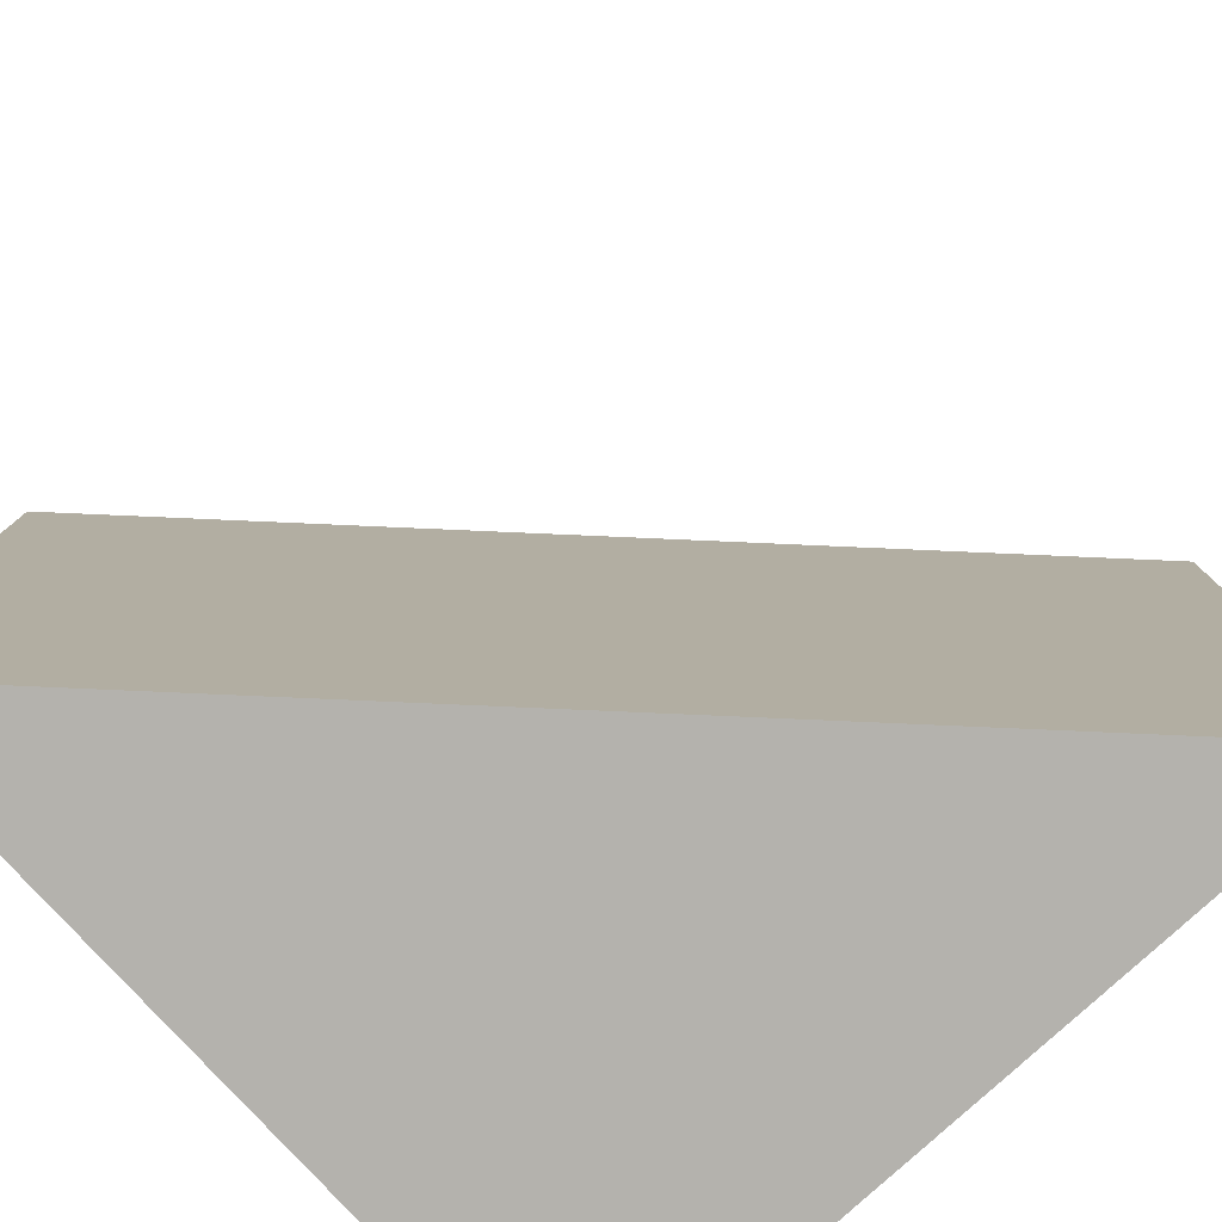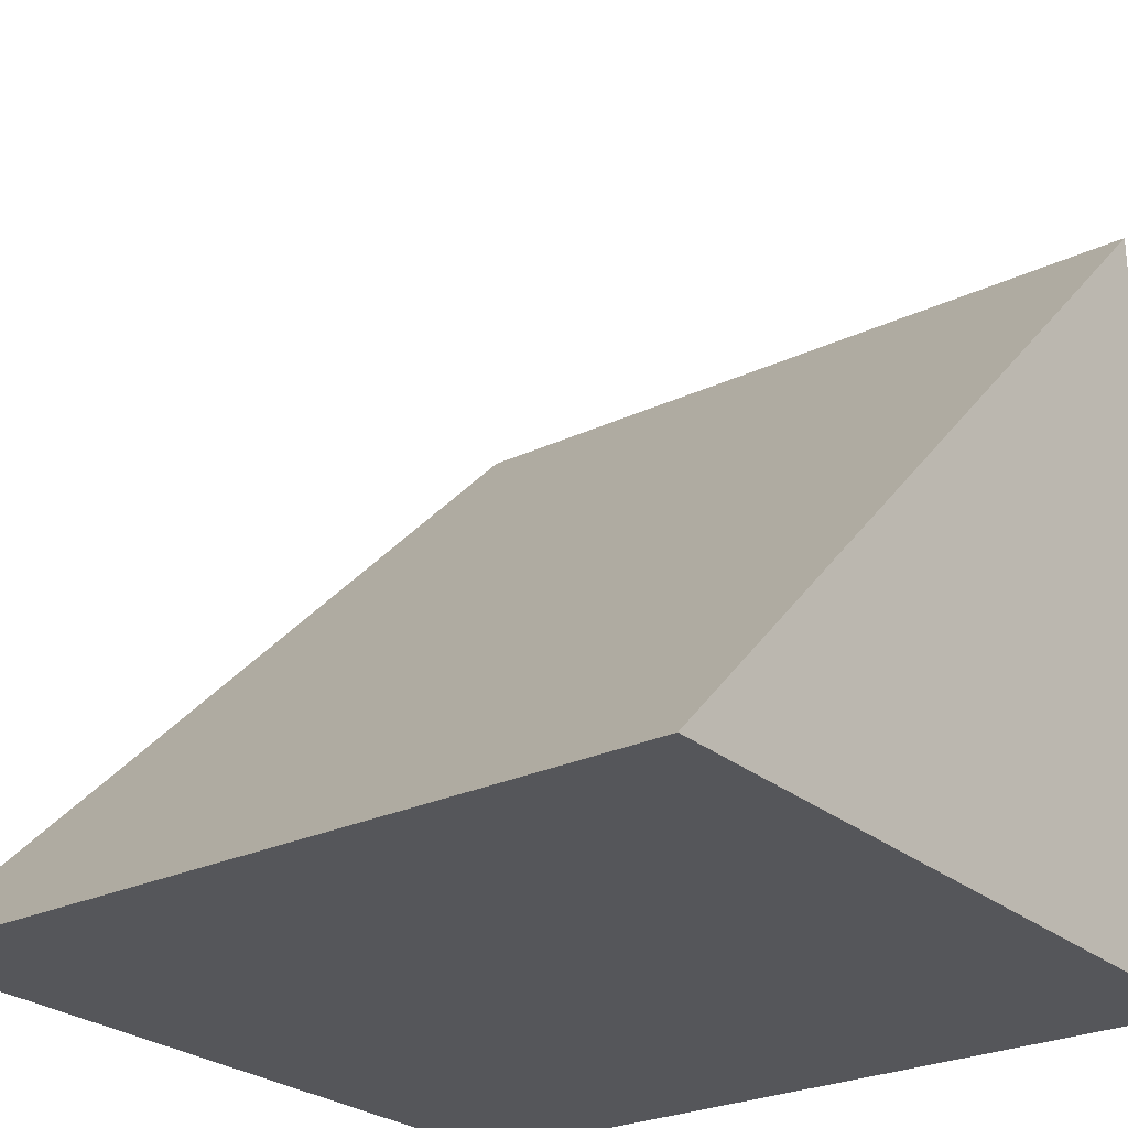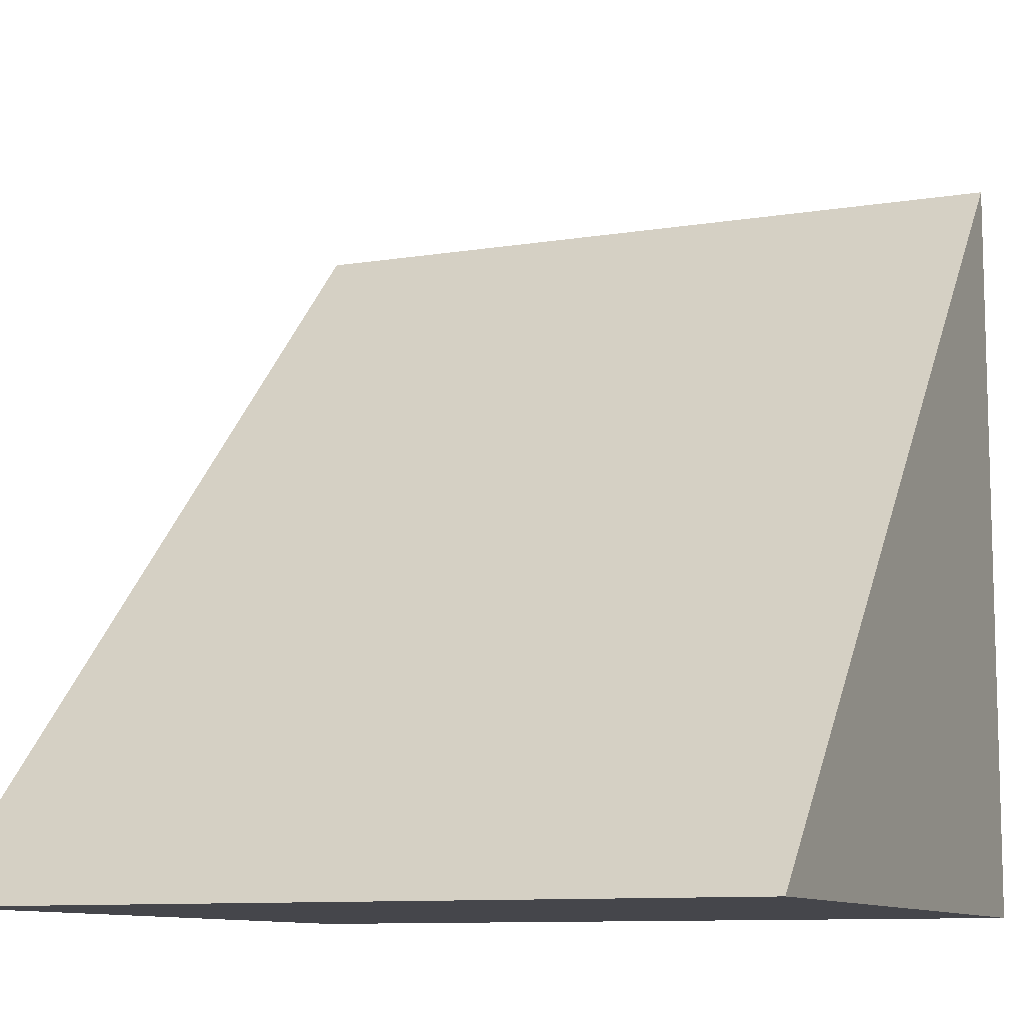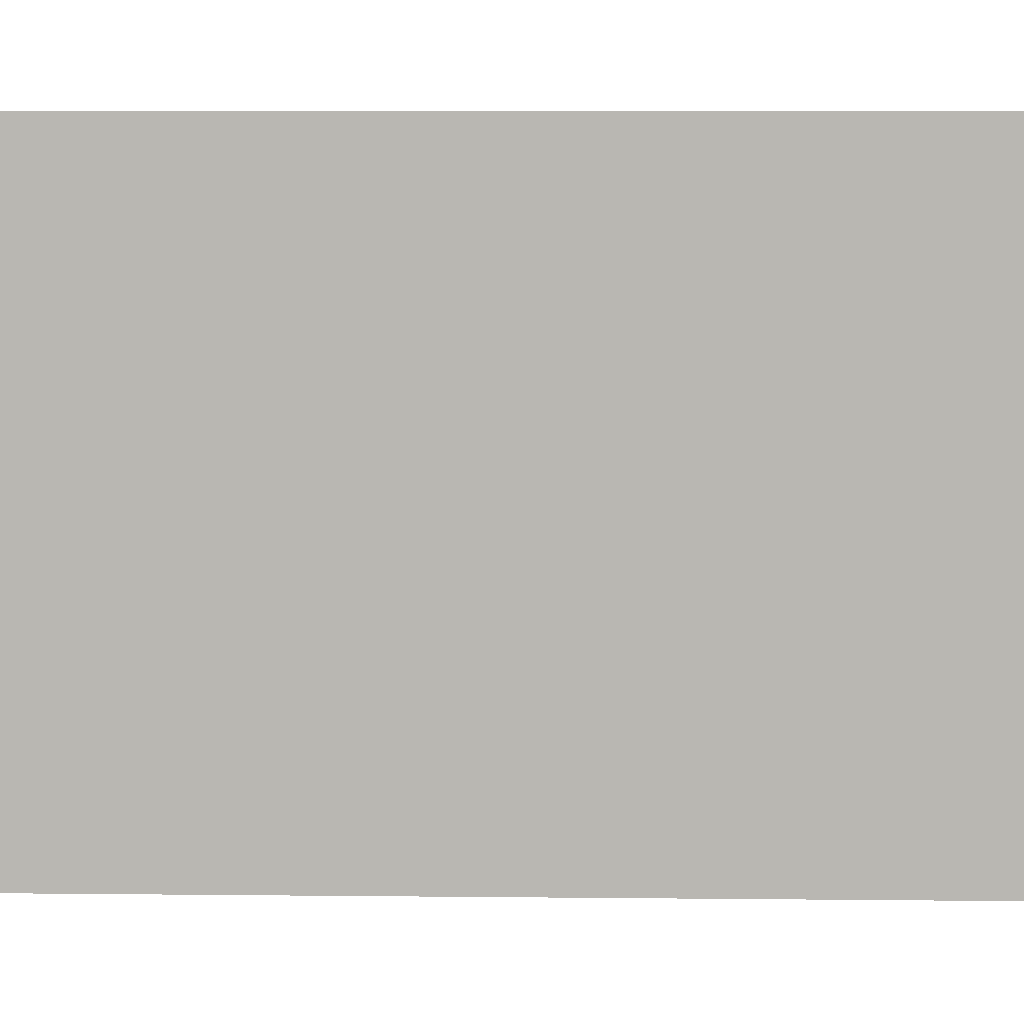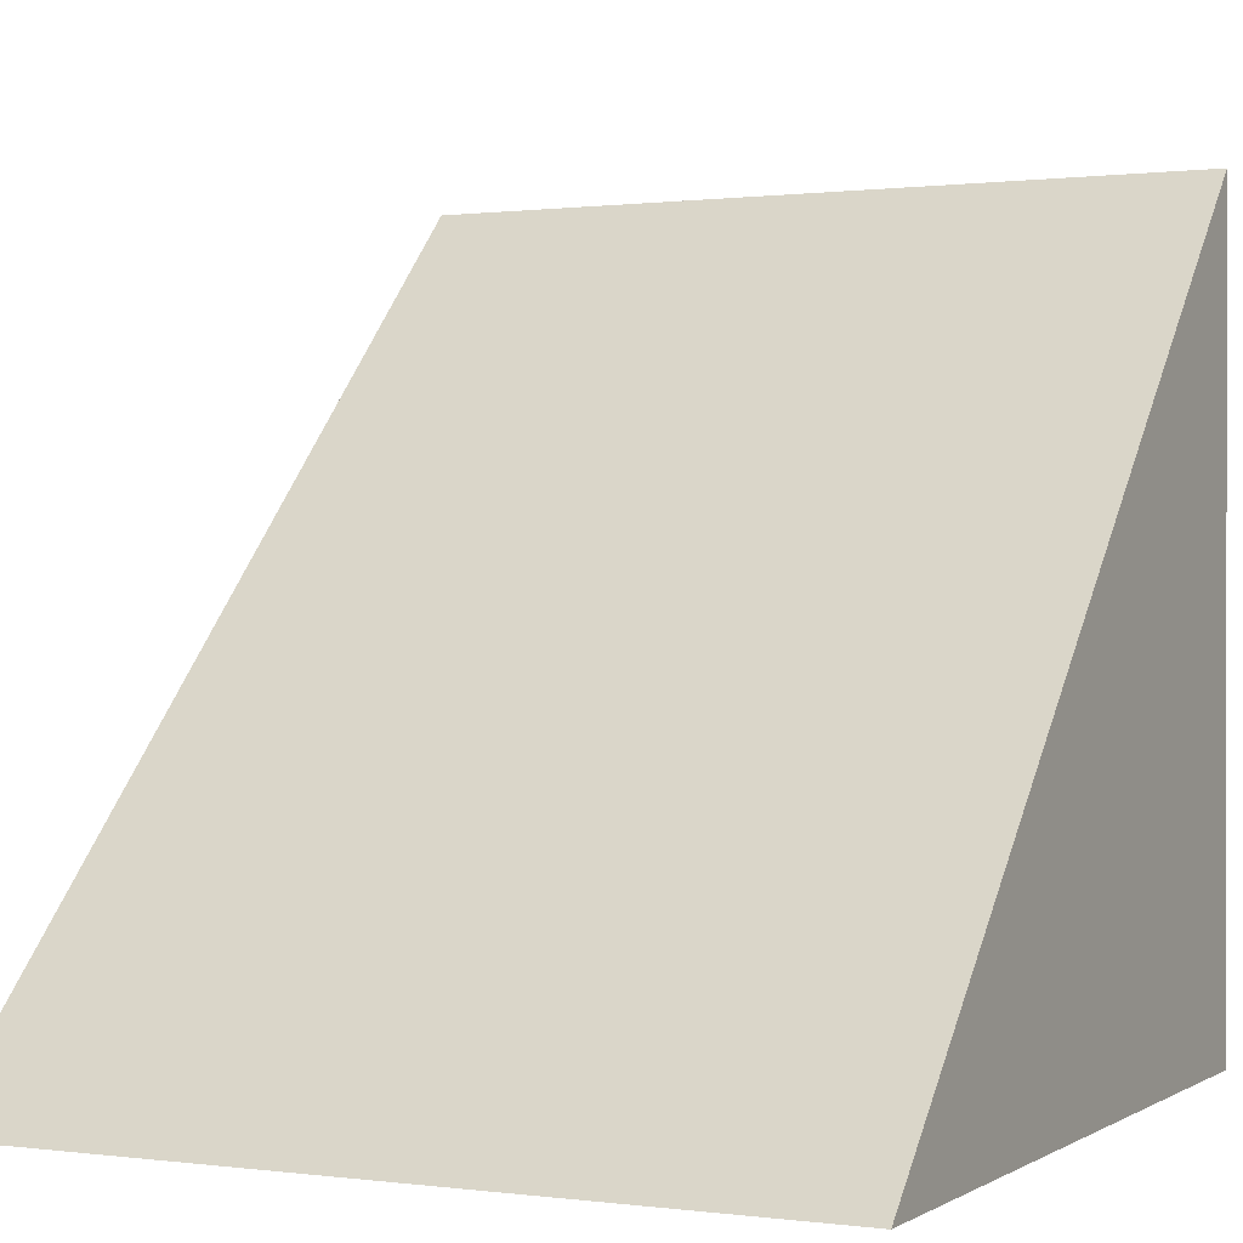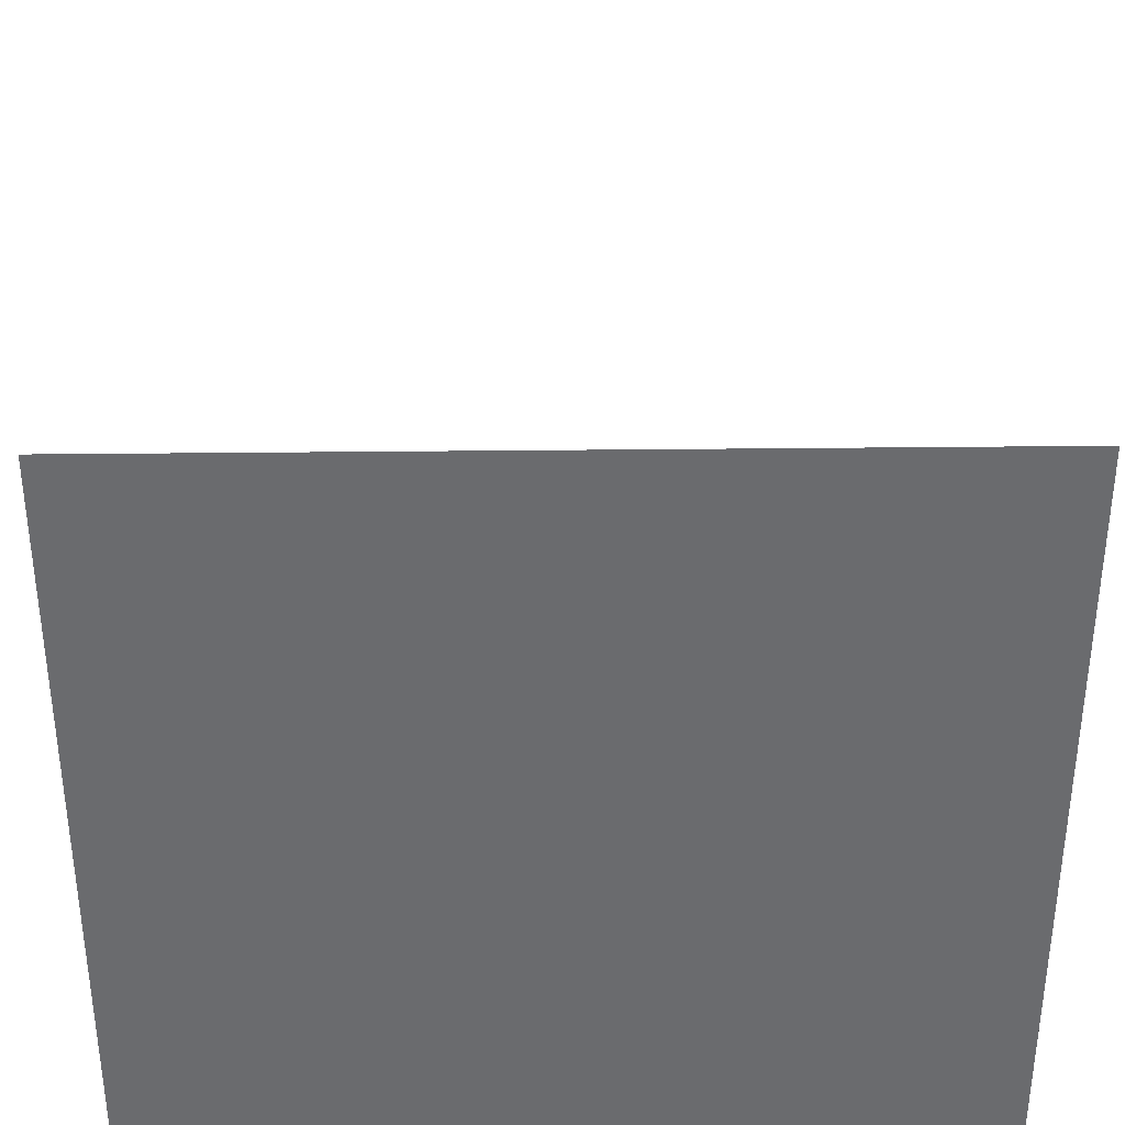
<metadata>
{"format":"obj","ext":"obj","renderer":"f3d","projection":"perspective","resolution":1024,"background":"white","views":[{"elev":-79.6,"azim":-137.5,"up":"+Z"},{"elev":-25.9,"azim":-52.9,"up":"+Y"},{"elev":-10.0,"azim":-67.4,"up":"+Y"},{"elev":7.7,"azim":-133.4,"up":"+Z"},{"elev":0.5,"azim":-63.5,"up":"+Y"},{"elev":36.7,"azim":89.2,"up":"+Y"}]}
</metadata>
<code>
o Slope
v 1 1 0
v 1 0 0
v 1 1 1
v 1 0 1
v 0 0 0
v 0 0 1
f 5 6 3 1
f 5 2 4 6
f 2 1 3 4
f 5 1 2
f 3 6 4

</code>
